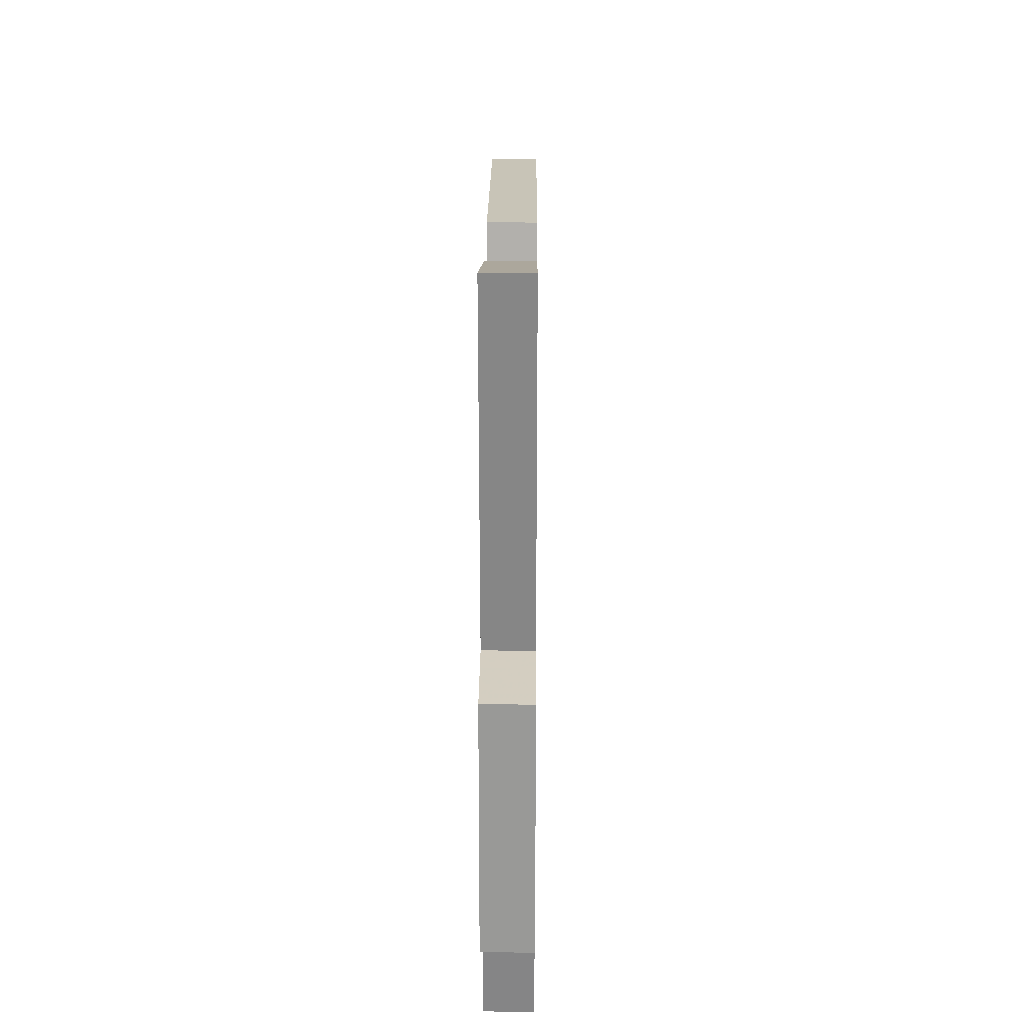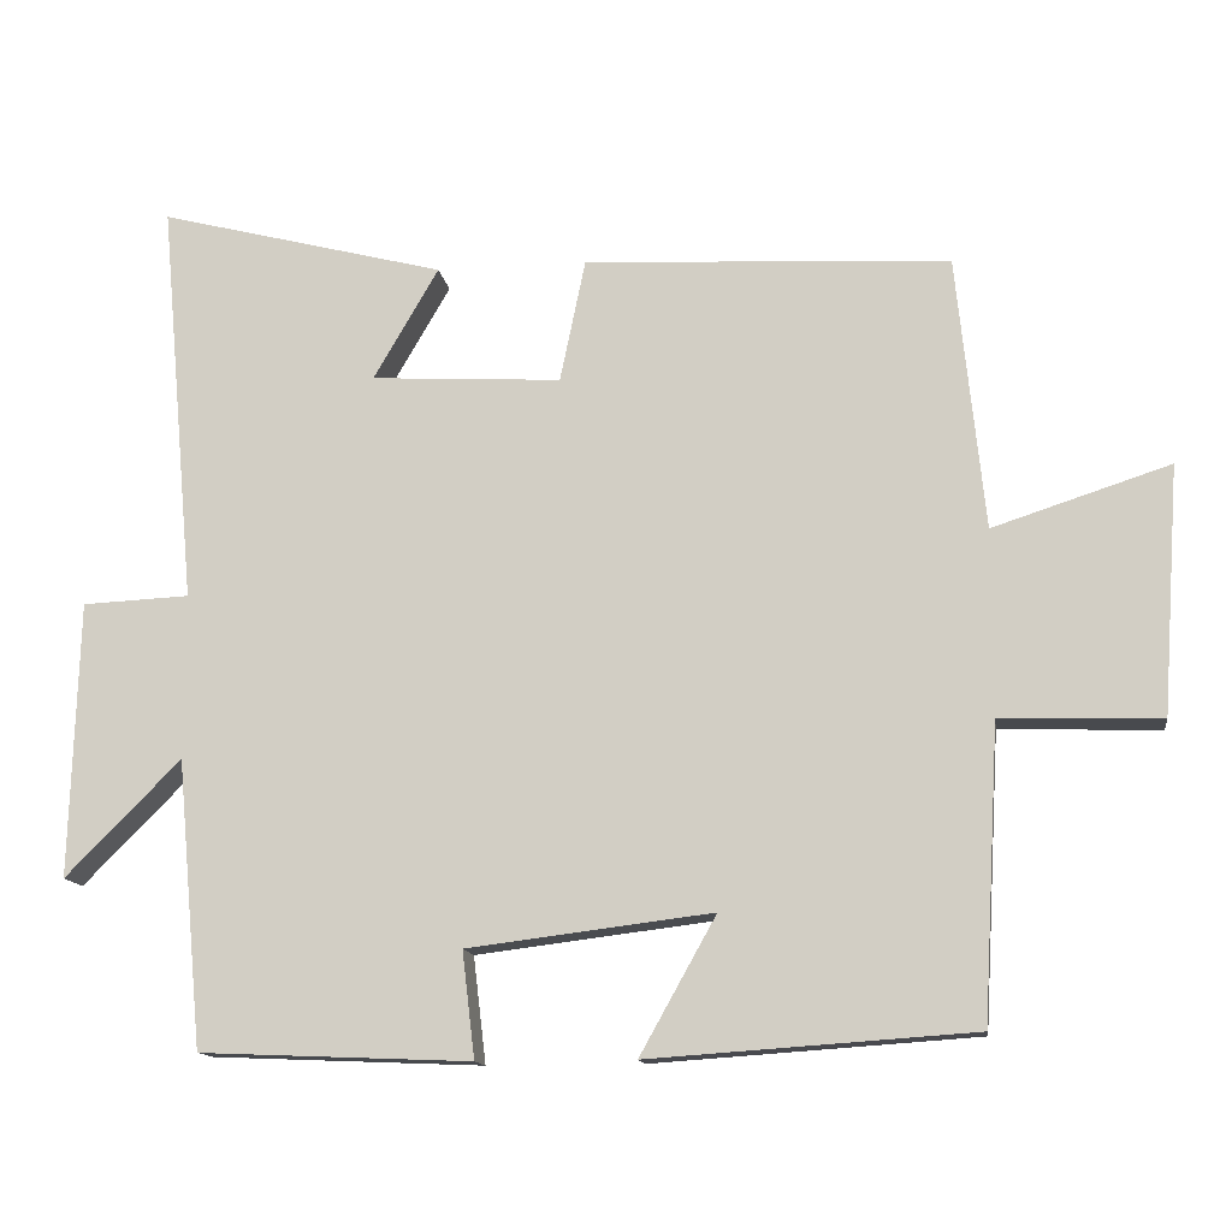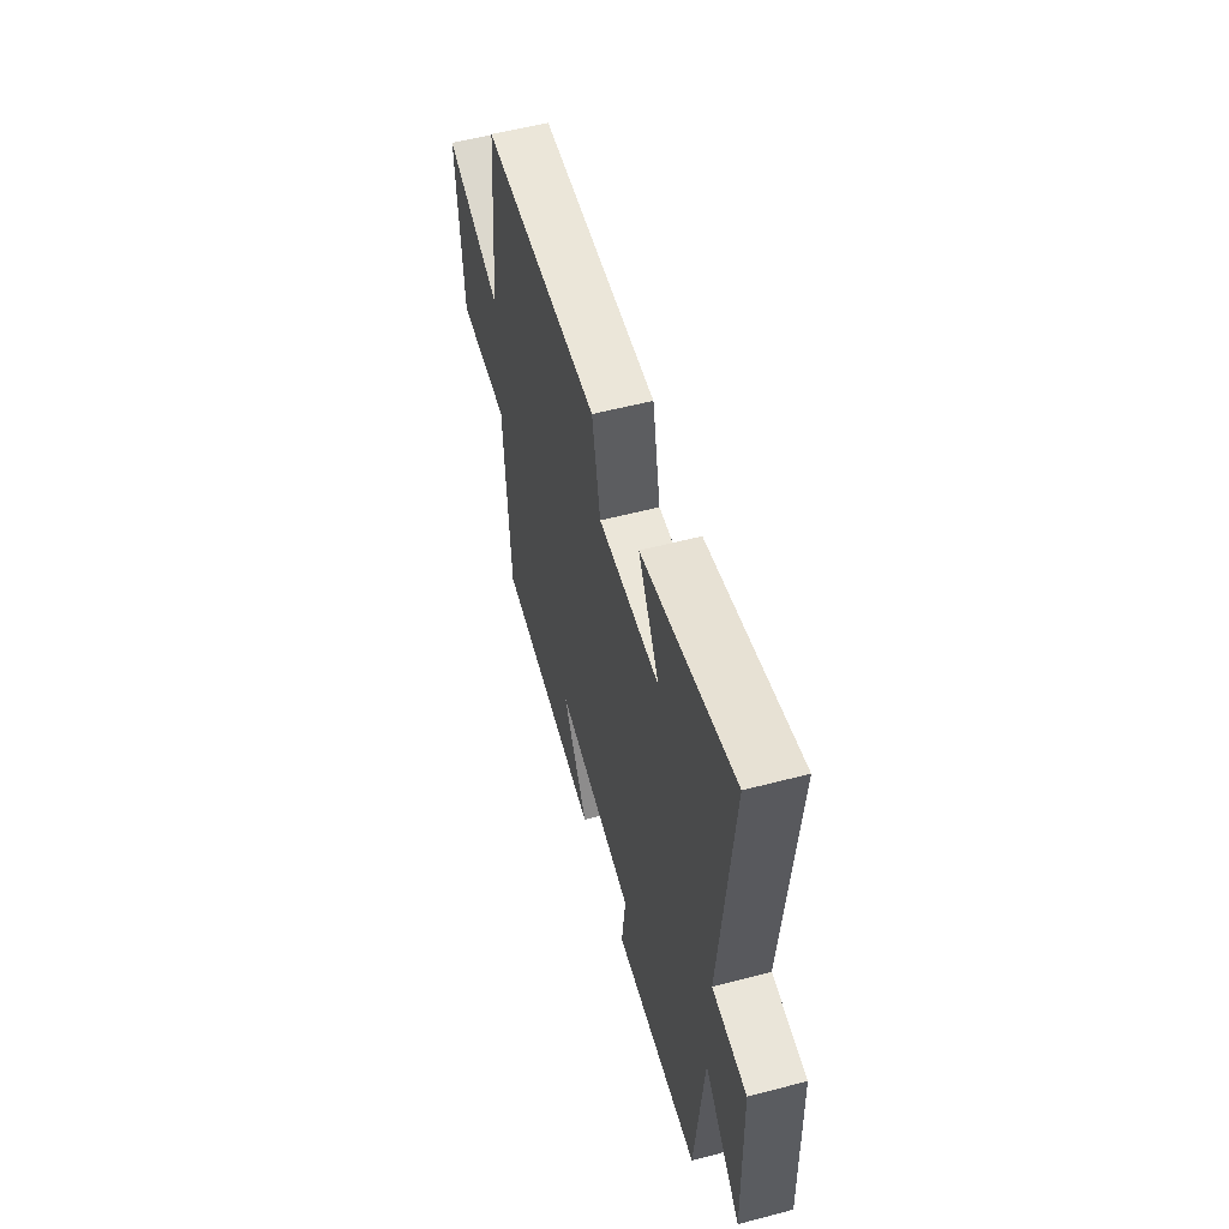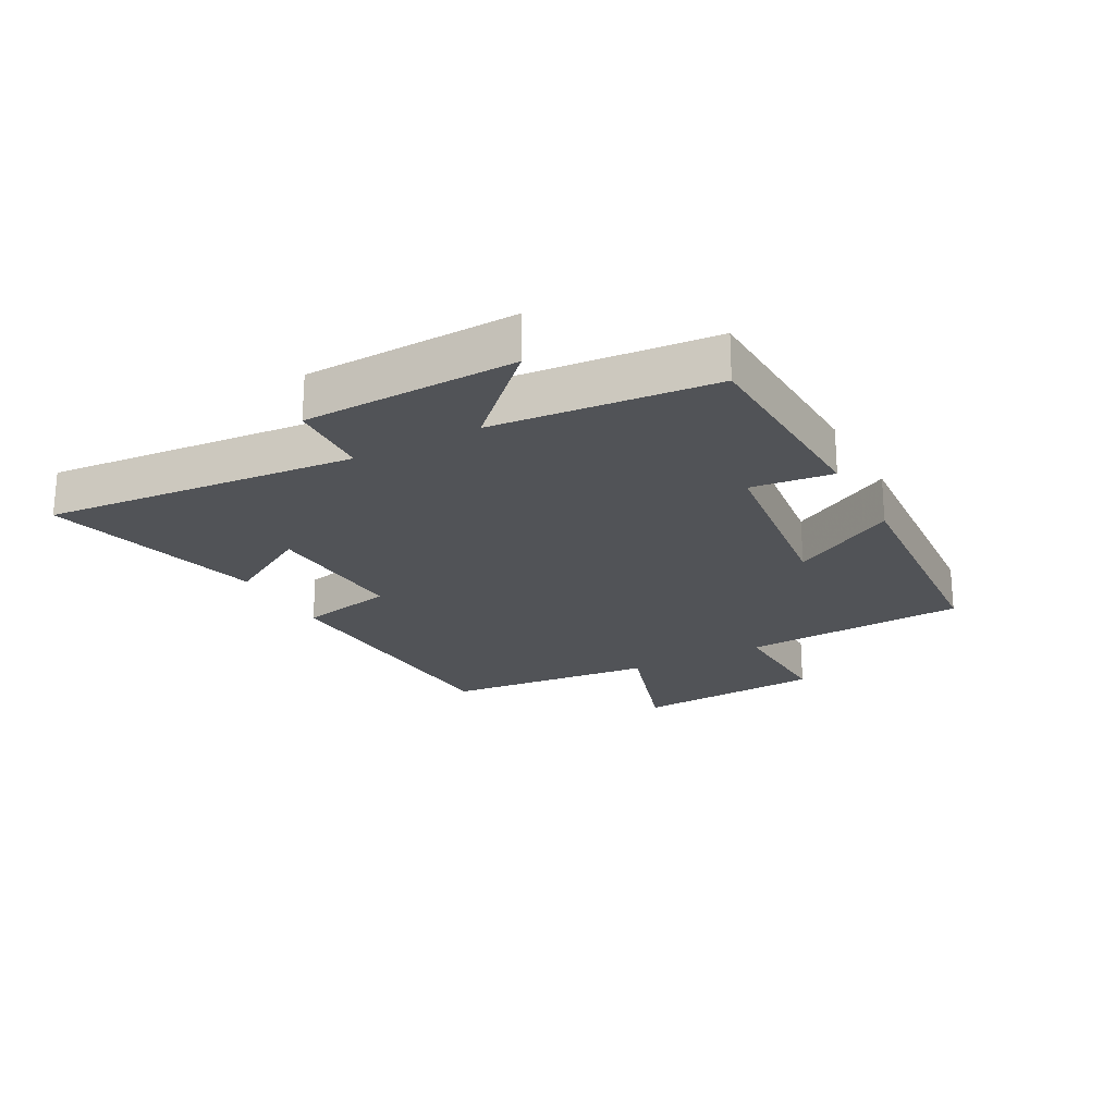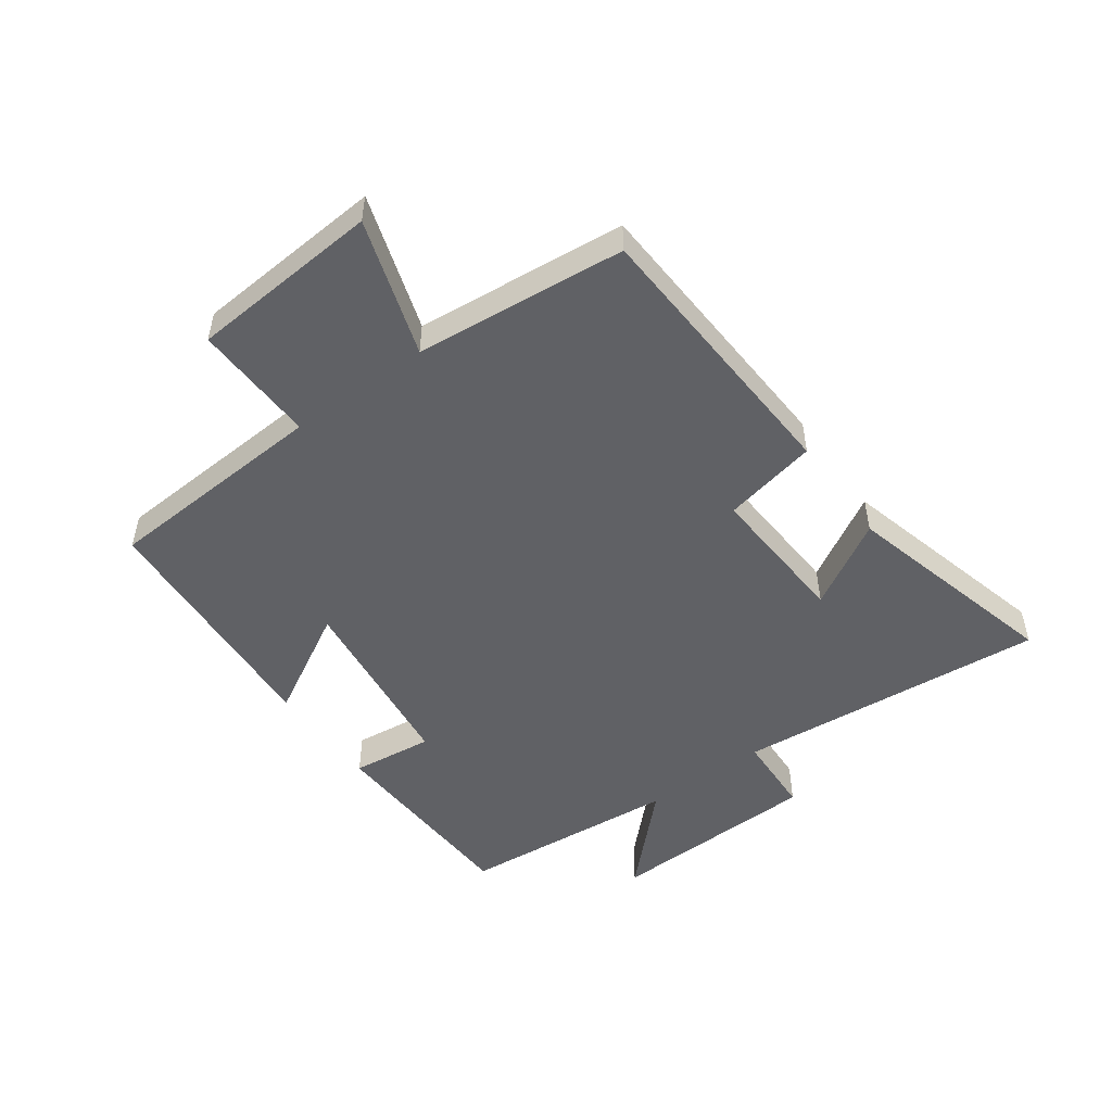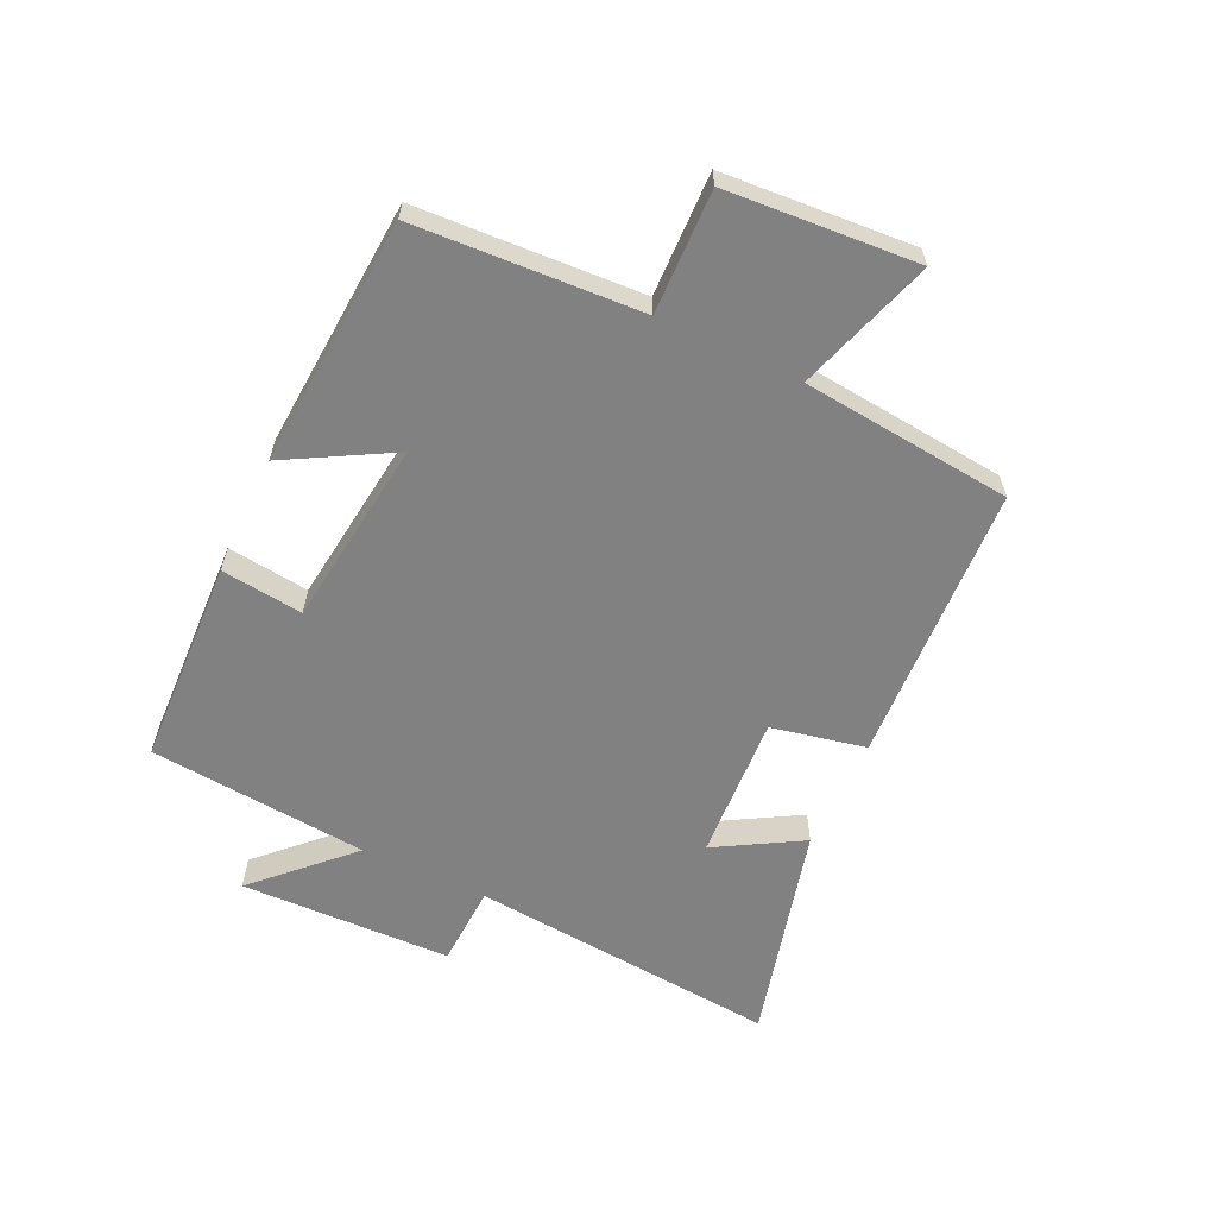
<metadata>
{"format":"obj","ext":"obj","renderer":"f3d","projection":"perspective","resolution":1024,"background":"white","views":[{"elev":22.8,"azim":90.5,"up":"+Z"},{"elev":-13.4,"azim":-171.6,"up":"+Z"},{"elev":55.9,"azim":74.6,"up":"+Z"},{"elev":-22.2,"azim":118.4,"up":"+Y"},{"elev":-50.4,"azim":-54.0,"up":"+Y"},{"elev":-60.5,"azim":-115.2,"up":"+Y"}]}
</metadata>
<code>
v 0.546 0.07 0.593
v 0.5 0.07 0.083
v 0.635 0.07 0.077
v 0.645 0.07 -0.271
v 0.5 0.07 -0.125
v 0.467 0.07 -0.486
v 0.126 0.07 -0.5
v 0.142 0.07 -0.366
v -0.166 0.07 -0.328
v -0.07 0.07 -0.5
v -0.479 0.07 -0.472
v -0.5 0.07 -0.103
v -0.701 0.07 -0.109
v -0.723 0.07 0.203
v -0.5 0.07 0.131
v -0.465 0.07 0.476
v -0.005 0.07 0.5
v 0.027 0.07 0.345
v 0.267 0.07 0.359
v 0.185 0.07 0.5
v 0.546 0 0.593
v 0.5 0 0.083
v 0.635 0 0.077
v 0.645 0 -0.271
v 0.5 0 -0.125
v 0.467 0 -0.486
v 0.126 0 -0.5
v 0.142 0 -0.366
v -0.166 0 -0.328
v -0.07 0 -0.5
v -0.479 0 -0.472
v -0.5 0 -0.103
v -0.701 0 -0.109
v -0.723 0 0.203
v -0.5 0 0.131
v -0.465 0 0.476
v -0.005 0 0.5
v 0.027 0 0.345
v 0.267 0 0.359
v 0.185 0 0.5
f 19 20 1 2
f 18 19 2
f 15 16 17 18
f 15 18 2
f 12 13 14 15
f 12 15 2
f 9 10 11 12
f 8 9 12 2
f 5 6 7 8
f 5 8 2 3
f 3 4 5
f 22 21 40 39
f 22 39 38
f 38 37 36 35
f 22 38 35
f 35 34 33 32
f 22 35 32
f 32 31 30 29
f 22 32 29 28
f 28 27 26 25
f 23 22 28 25
f 25 24 23
f 1 21 22 2
f 2 22 23 3
f 3 23 24 4
f 4 24 25 5
f 5 25 26 6
f 6 26 27 7
f 7 27 28 8
f 8 28 29 9
f 9 29 30 10
f 10 30 31 11
f 11 31 32 12
f 12 32 33 13
f 13 33 34 14
f 14 34 35 15
f 15 35 36 16
f 16 36 37 17
f 17 37 38 18
f 18 38 39 19
f 19 39 40 20
f 20 40 21 1

</code>
